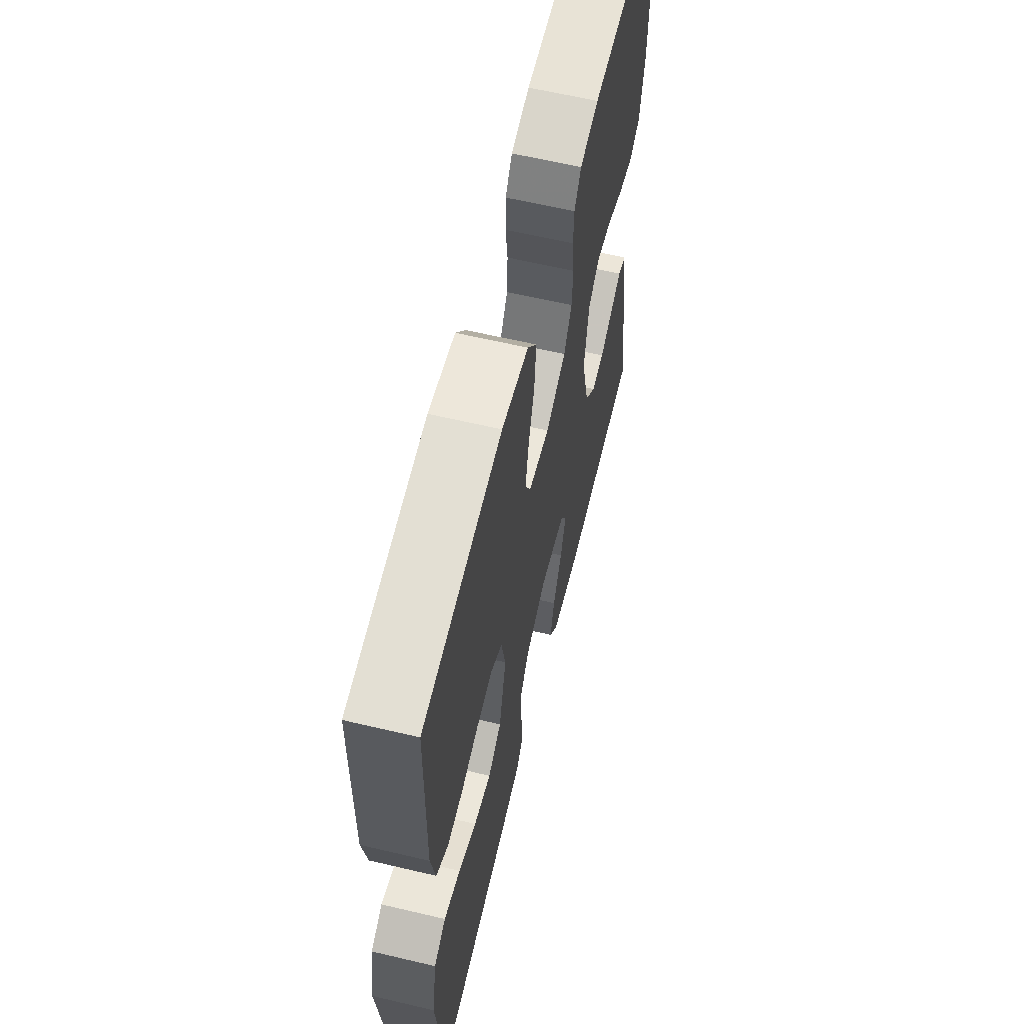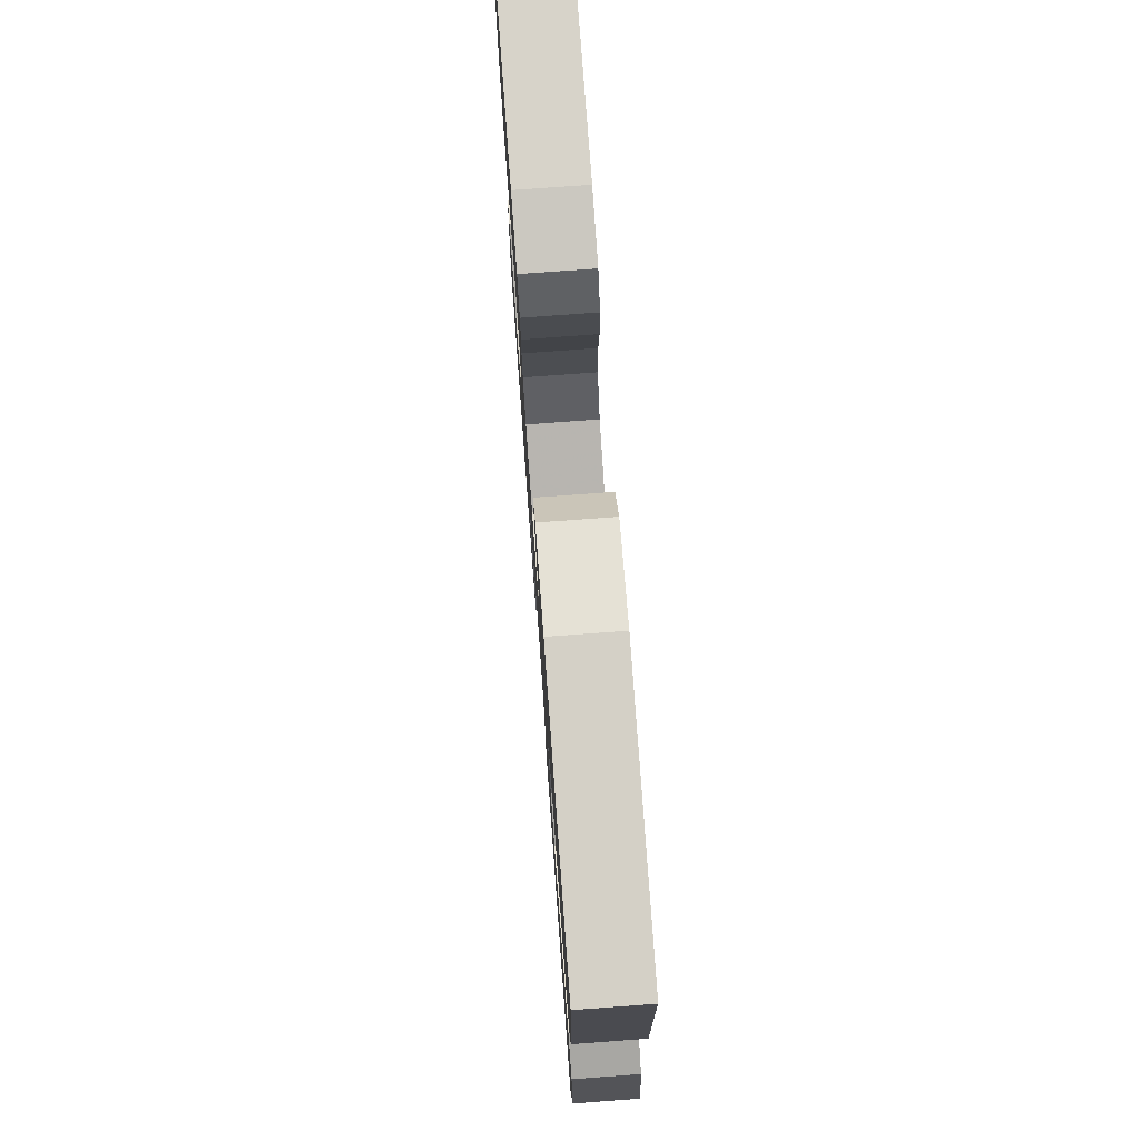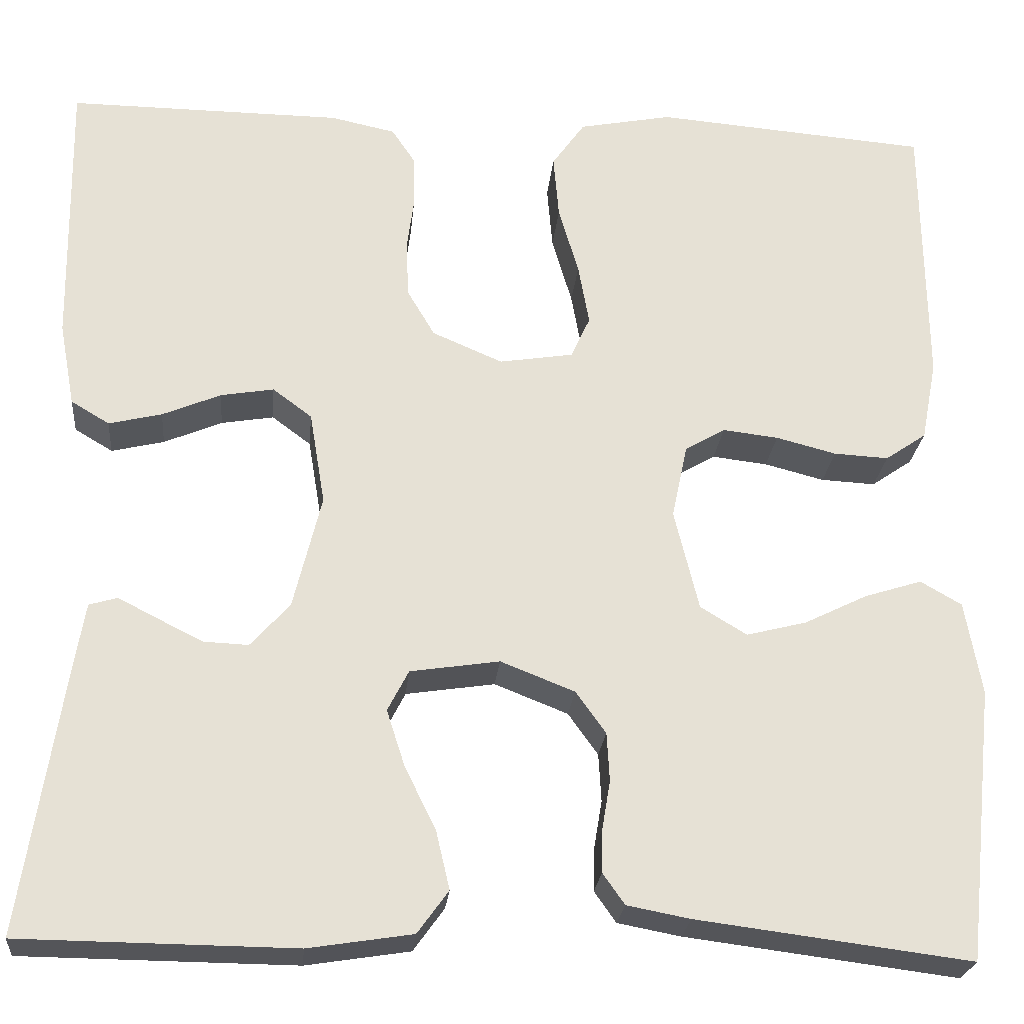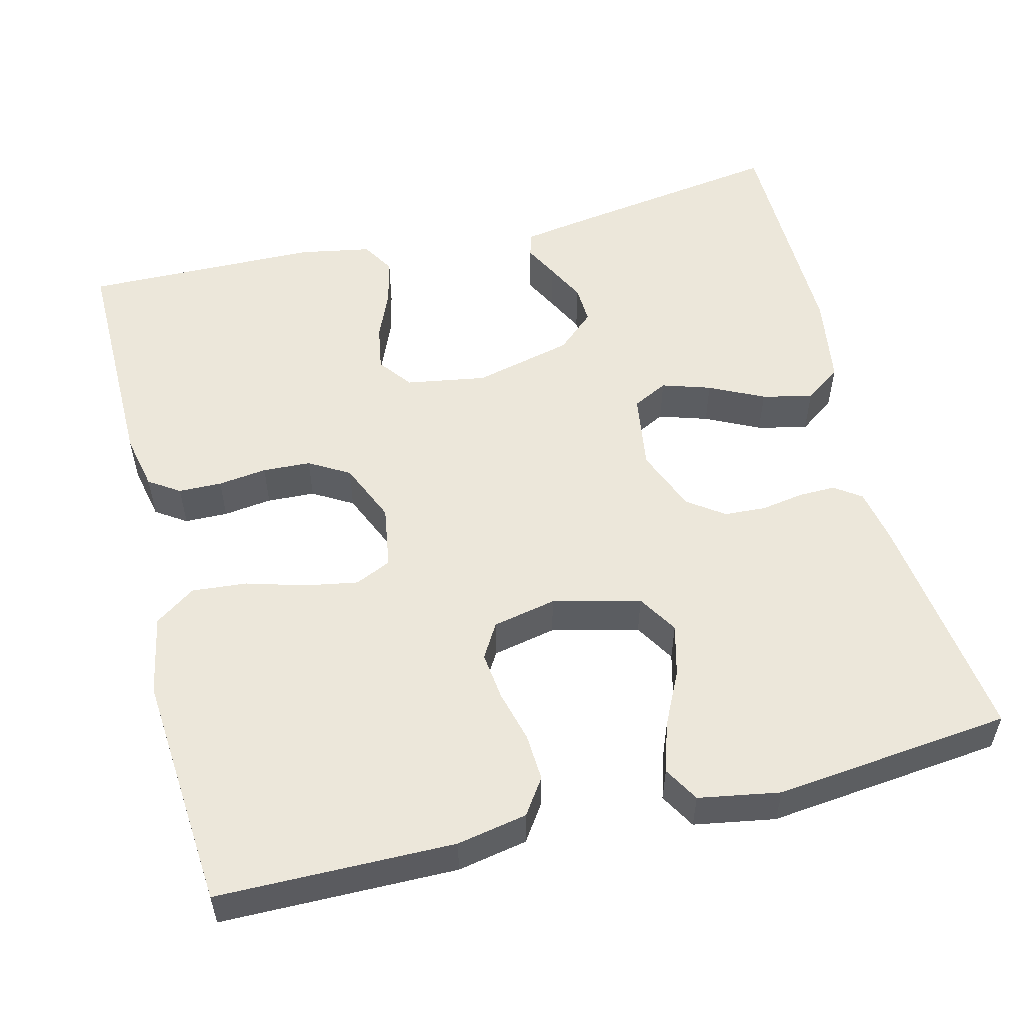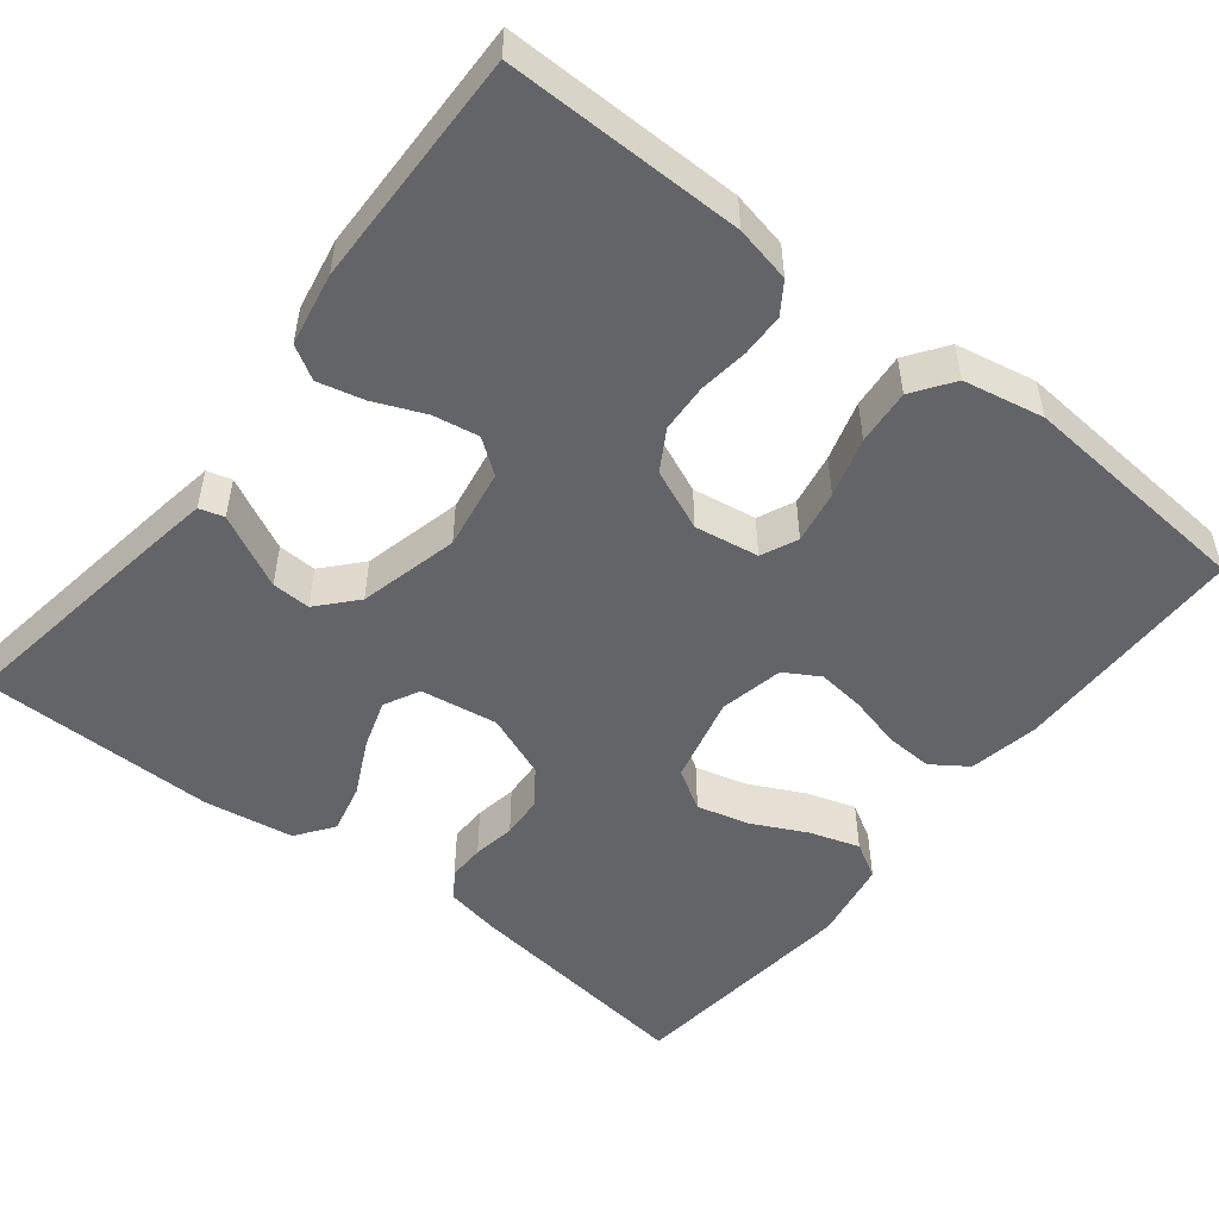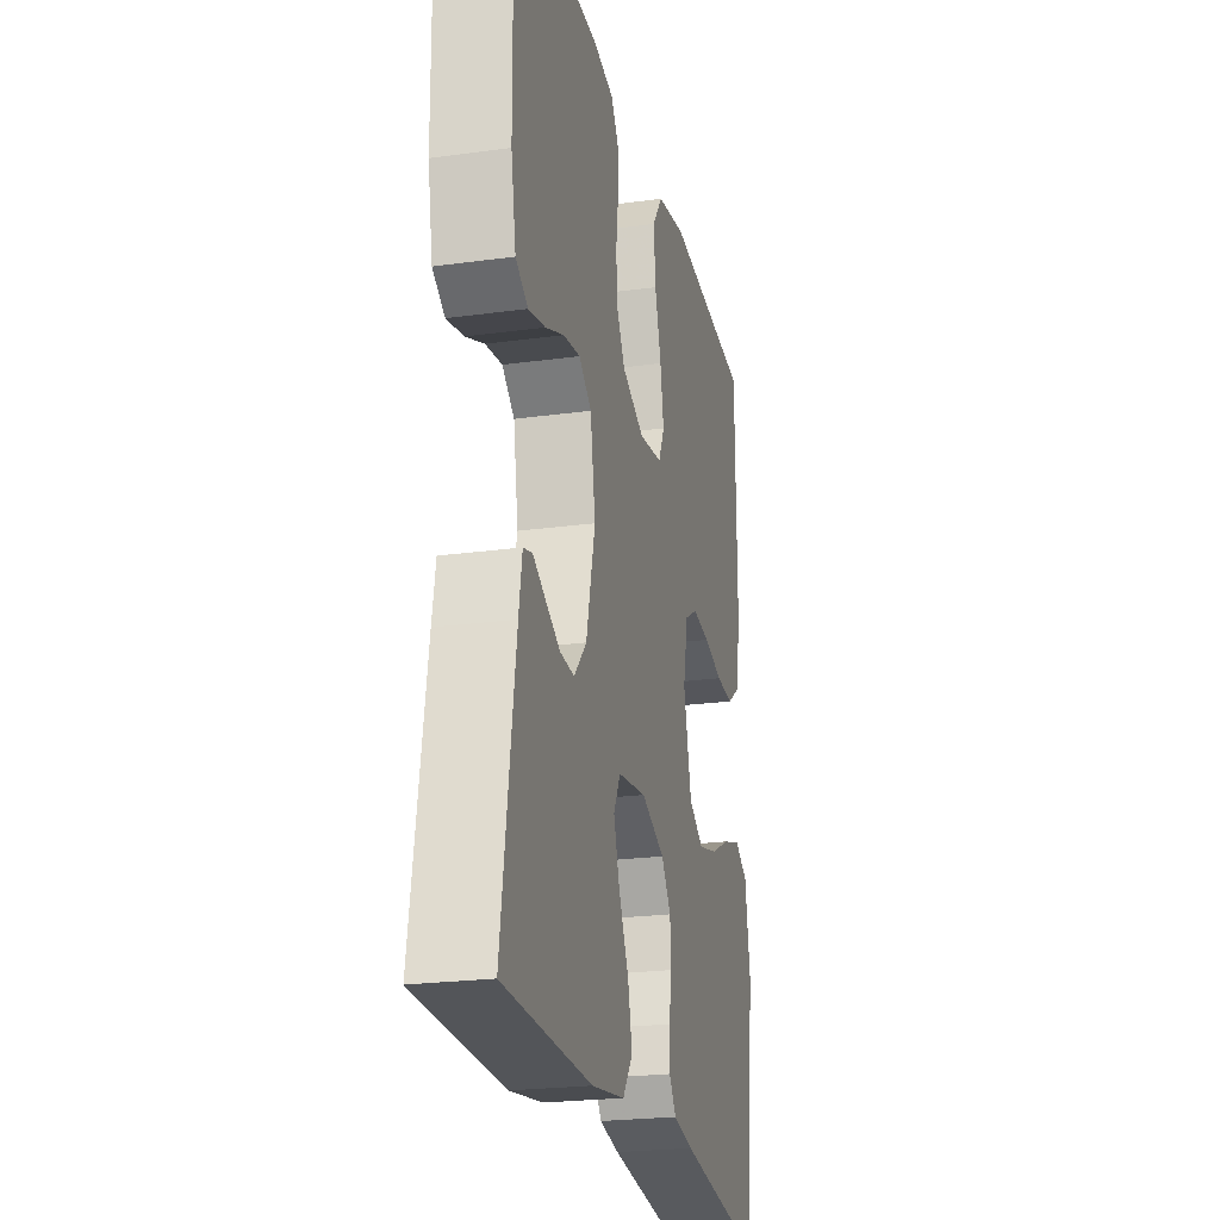
<metadata>
{"format":"obj","ext":"obj","renderer":"f3d","projection":"perspective","resolution":1024,"background":"white","views":[{"elev":62.1,"azim":103.5,"up":"+Z"},{"elev":75.8,"azim":85.8,"up":"+Z"},{"elev":-24.5,"azim":-5.4,"up":"+Z"},{"elev":54.0,"azim":75.9,"up":"+Y"},{"elev":-51.1,"azim":-38.2,"up":"+Y"},{"elev":-23.5,"azim":-77.1,"up":"+Z"}]}
</metadata>
<code>
v 0.5 0.07 -0.5
v 0.2 0.07 -0.462
v 0.131 0.07 -0.449
v 0.107 0.07 -0.415
v 0.108 0.07 -0.368
v 0.117 0.07 -0.314
v 0.114 0.07 -0.261
v 0.081 0.07 -0.215
v 0 0.07 -0.183
v -0.098 0.07 -0.198
v -0.121 0.07 -0.243
v -0.101 0.07 -0.305
v -0.067 0.07 -0.374
v -0.052 0.07 -0.438
v -0.086 0.07 -0.485
v -0.2 0.07 -0.503
v -0.5 0.07 -0.5
v -0.454 0.07 -0.2
v -0.443 0.07 -0.134
v -0.412 0.07 -0.125
v -0.369 0.07 -0.147
v -0.319 0.07 -0.172
v -0.27 0.07 -0.174
v -0.227 0.07 -0.126
v -0.196 0.07 0
v -0.213 0.07 0.102
v -0.256 0.07 0.134
v -0.314 0.07 0.124
v -0.378 0.07 0.097
v -0.436 0.07 0.083
v -0.478 0.07 0.108
v -0.495 0.07 0.2
v -0.5 0.07 0.5
v -0.2 0.07 0.498
v -0.129 0.07 0.483
v -0.103 0.07 0.444
v -0.102 0.07 0.389
v -0.11 0.07 0.327
v -0.107 0.07 0.266
v -0.077 0.07 0.215
v 0 0.07 0.182
v 0.081 0.07 0.195
v 0.102 0.07 0.241
v 0.09 0.07 0.308
v 0.068 0.07 0.383
v 0.062 0.07 0.453
v 0.098 0.07 0.504
v 0.2 0.07 0.524
v 0.5 0.07 0.5
v 0.503 0.07 0.2
v 0.486 0.07 0.111
v 0.441 0.07 0.08
v 0.381 0.07 0.083
v 0.315 0.07 0.1
v 0.254 0.07 0.107
v 0.21 0.07 0.081
v 0.193 0.07 0
v 0.22 0.07 -0.111
v 0.271 0.07 -0.142
v 0.337 0.07 -0.125
v 0.406 0.07 -0.091
v 0.469 0.07 -0.071
v 0.514 0.07 -0.097
v 0.532 0.07 -0.2
v 0.5 0 -0.5
v 0.2 0 -0.462
v 0.131 0 -0.449
v 0.107 0 -0.415
v 0.108 0 -0.368
v 0.117 0 -0.314
v 0.114 0 -0.261
v 0.081 0 -0.215
v 0 0 -0.183
v -0.098 0 -0.198
v -0.121 0 -0.243
v -0.101 0 -0.305
v -0.067 0 -0.374
v -0.052 0 -0.438
v -0.086 0 -0.485
v -0.2 0 -0.503
v -0.5 0 -0.5
v -0.454 0 -0.2
v -0.443 0 -0.134
v -0.412 0 -0.125
v -0.369 0 -0.147
v -0.319 0 -0.172
v -0.27 0 -0.174
v -0.227 0 -0.126
v -0.196 0 0
v -0.213 0 0.102
v -0.256 0 0.134
v -0.314 0 0.124
v -0.378 0 0.097
v -0.436 0 0.083
v -0.478 0 0.108
v -0.495 0 0.2
v -0.5 0 0.5
v -0.2 0 0.498
v -0.129 0 0.483
v -0.103 0 0.444
v -0.102 0 0.389
v -0.11 0 0.327
v -0.107 0 0.266
v -0.077 0 0.215
v 0 0 0.182
v 0.081 0 0.195
v 0.102 0 0.241
v 0.09 0 0.308
v 0.068 0 0.383
v 0.062 0 0.453
v 0.098 0 0.504
v 0.2 0 0.524
v 0.5 0 0.5
v 0.503 0 0.2
v 0.486 0 0.111
v 0.441 0 0.08
v 0.381 0 0.083
v 0.315 0 0.1
v 0.254 0 0.107
v 0.21 0 0.081
v 0.193 0 0
v 0.22 0 -0.111
v 0.271 0 -0.142
v 0.337 0 -0.125
v 0.406 0 -0.091
v 0.469 0 -0.071
v 0.514 0 -0.097
v 0.532 0 -0.2
f 60 61 62 63
f 59 60 63 64
f 51 52 53 54
f 51 54 55
f 50 51 55
f 49 50 55
f 48 49 55 56
f 44 45 46 47
f 43 44 47 48
f 35 36 37 38
f 35 38 39
f 34 35 39
f 33 34 39
f 32 33 39 40
f 28 29 30 31
f 27 28 31 32
f 18 19 20 21
f 18 21 22
f 17 18 22 23
f 12 13 14 15
f 11 12 15 16
f 3 4 5 6
f 3 6 7
f 2 3 7
f 59 64 1 2
f 58 59 2 7
f 57 58 7 8
f 43 48 56 57
f 42 43 57 8
f 41 42 8 9
f 27 32 40 41
f 26 27 41
f 25 26 41 9
f 24 25 9 10
f 23 24 10 11
f 11 16 17 23
f 127 126 125 124
f 128 127 124 123
f 118 117 116 115
f 119 118 115
f 119 115 114
f 119 114 113
f 120 119 113 112
f 111 110 109 108
f 112 111 108 107
f 102 101 100 99
f 103 102 99
f 103 99 98
f 103 98 97
f 104 103 97 96
f 95 94 93 92
f 96 95 92 91
f 85 84 83 82
f 86 85 82
f 87 86 82 81
f 79 78 77 76
f 80 79 76 75
f 70 69 68 67
f 71 70 67
f 71 67 66
f 66 65 128 123
f 71 66 123 122
f 72 71 122 121
f 121 120 112 107
f 72 121 107 106
f 73 72 106 105
f 105 104 96 91
f 105 91 90
f 73 105 90 89
f 74 73 89 88
f 75 74 88 87
f 87 81 80 75
f 1 65 66 2
f 2 66 67 3
f 3 67 68 4
f 4 68 69 5
f 5 69 70 6
f 6 70 71 7
f 7 71 72 8
f 8 72 73 9
f 9 73 74 10
f 10 74 75 11
f 11 75 76 12
f 12 76 77 13
f 13 77 78 14
f 14 78 79 15
f 15 79 80 16
f 16 80 81 17
f 17 81 82 18
f 18 82 83 19
f 19 83 84 20
f 20 84 85 21
f 21 85 86 22
f 22 86 87 23
f 23 87 88 24
f 24 88 89 25
f 25 89 90 26
f 26 90 91 27
f 27 91 92 28
f 28 92 93 29
f 29 93 94 30
f 30 94 95 31
f 31 95 96 32
f 32 96 97 33
f 33 97 98 34
f 34 98 99 35
f 35 99 100 36
f 36 100 101 37
f 37 101 102 38
f 38 102 103 39
f 39 103 104 40
f 40 104 105 41
f 41 105 106 42
f 42 106 107 43
f 43 107 108 44
f 44 108 109 45
f 45 109 110 46
f 46 110 111 47
f 47 111 112 48
f 48 112 113 49
f 49 113 114 50
f 50 114 115 51
f 51 115 116 52
f 52 116 117 53
f 53 117 118 54
f 54 118 119 55
f 55 119 120 56
f 56 120 121 57
f 57 121 122 58
f 58 122 123 59
f 59 123 124 60
f 60 124 125 61
f 61 125 126 62
f 62 126 127 63
f 63 127 128 64
f 64 128 65 1

</code>
